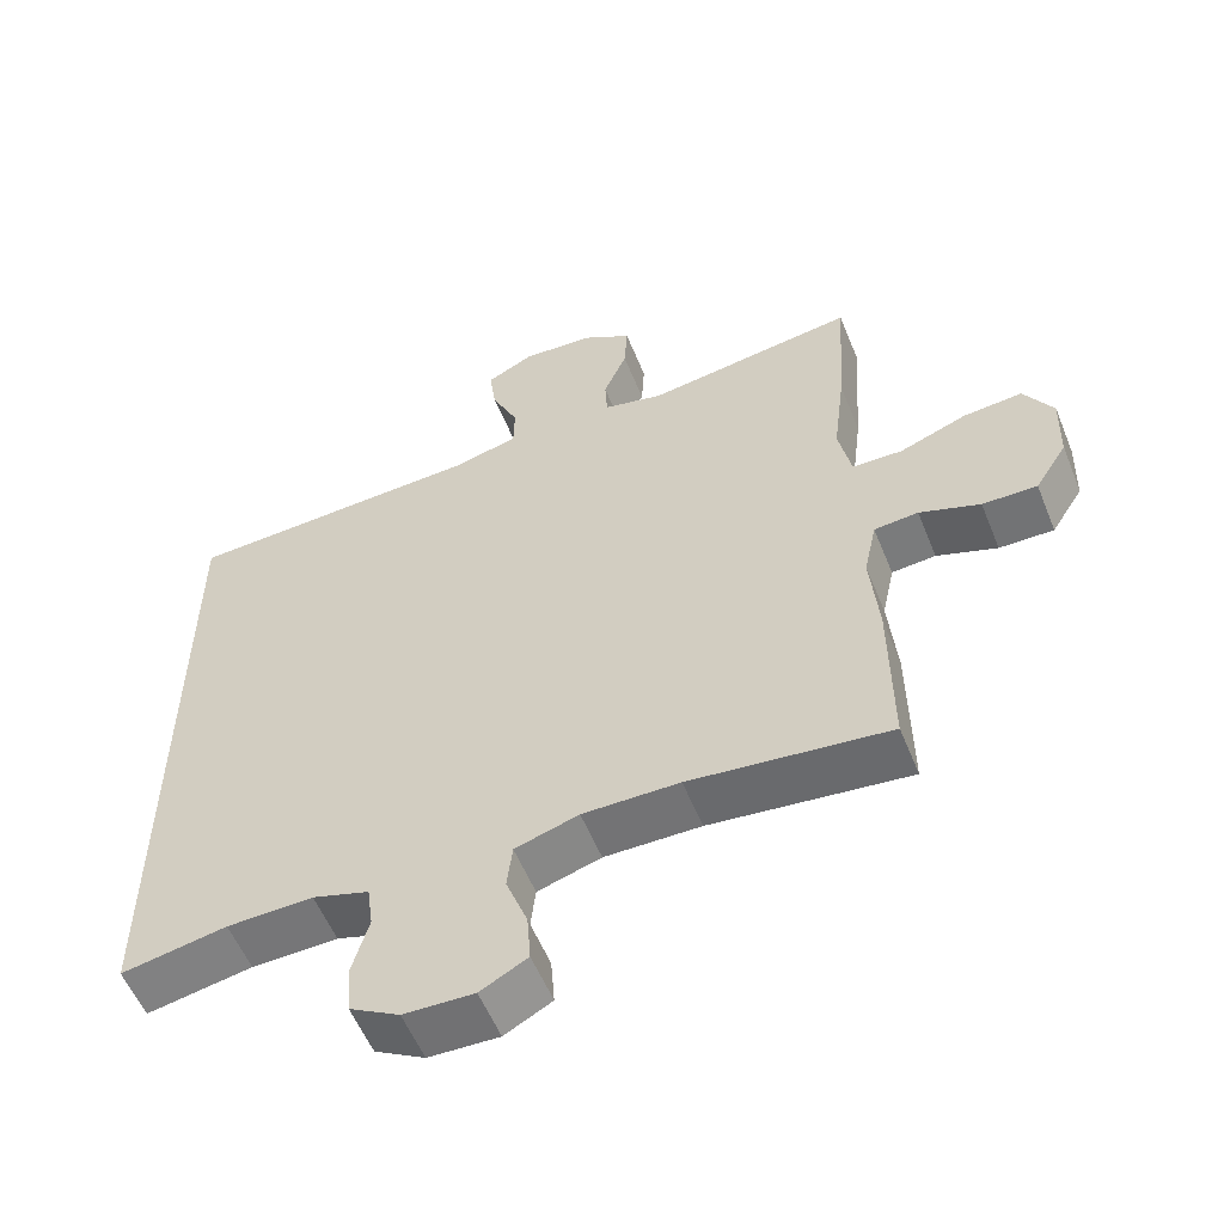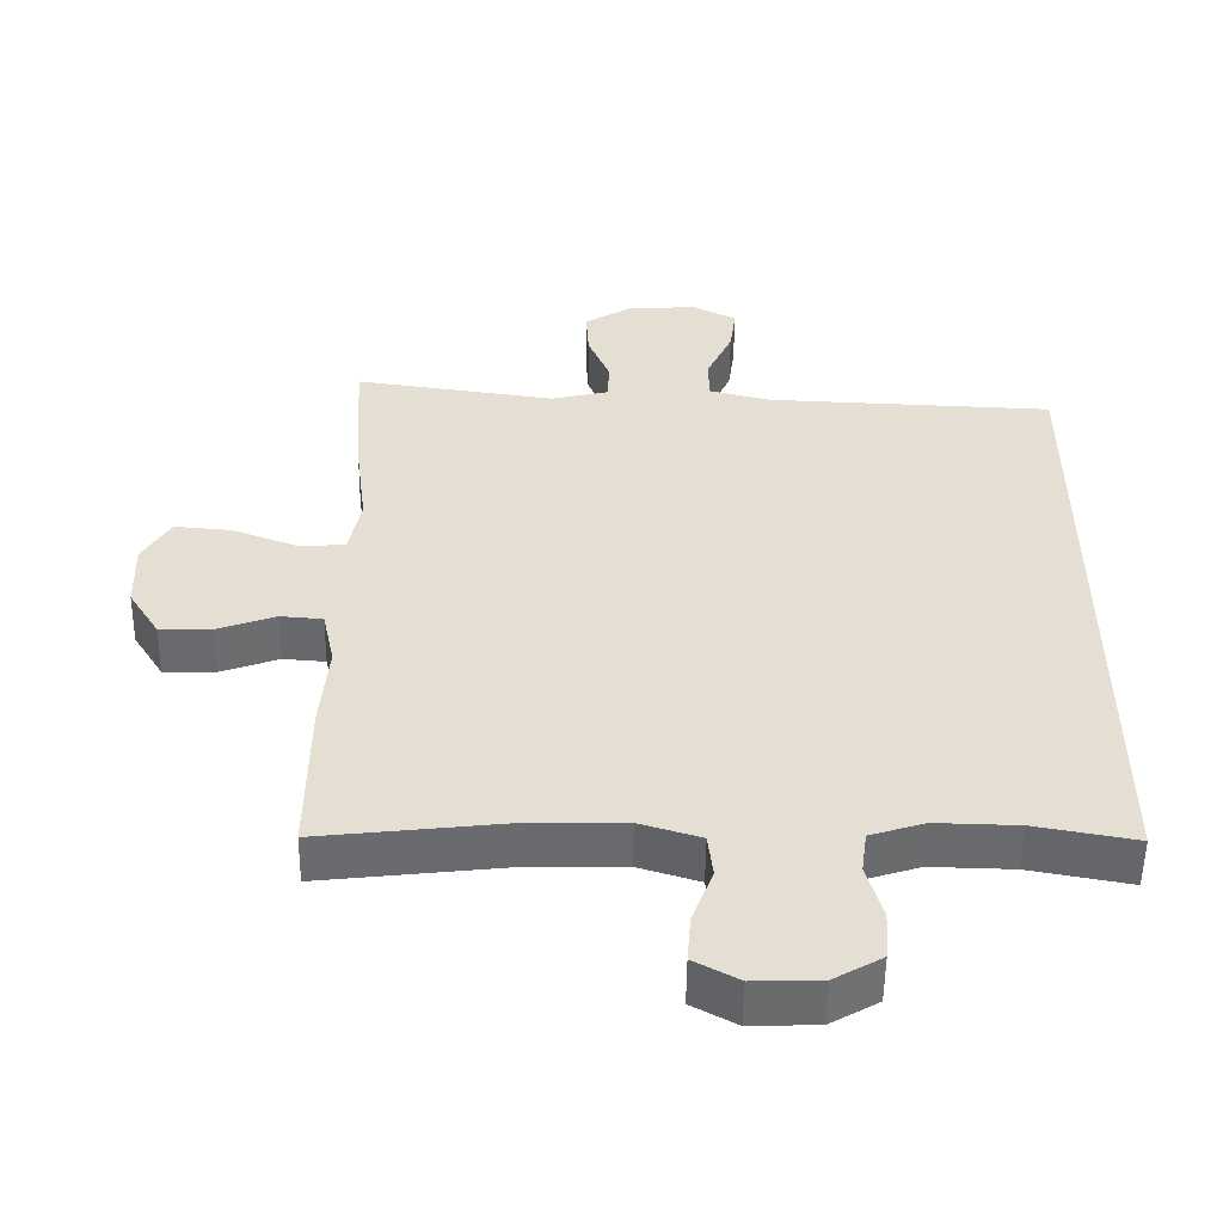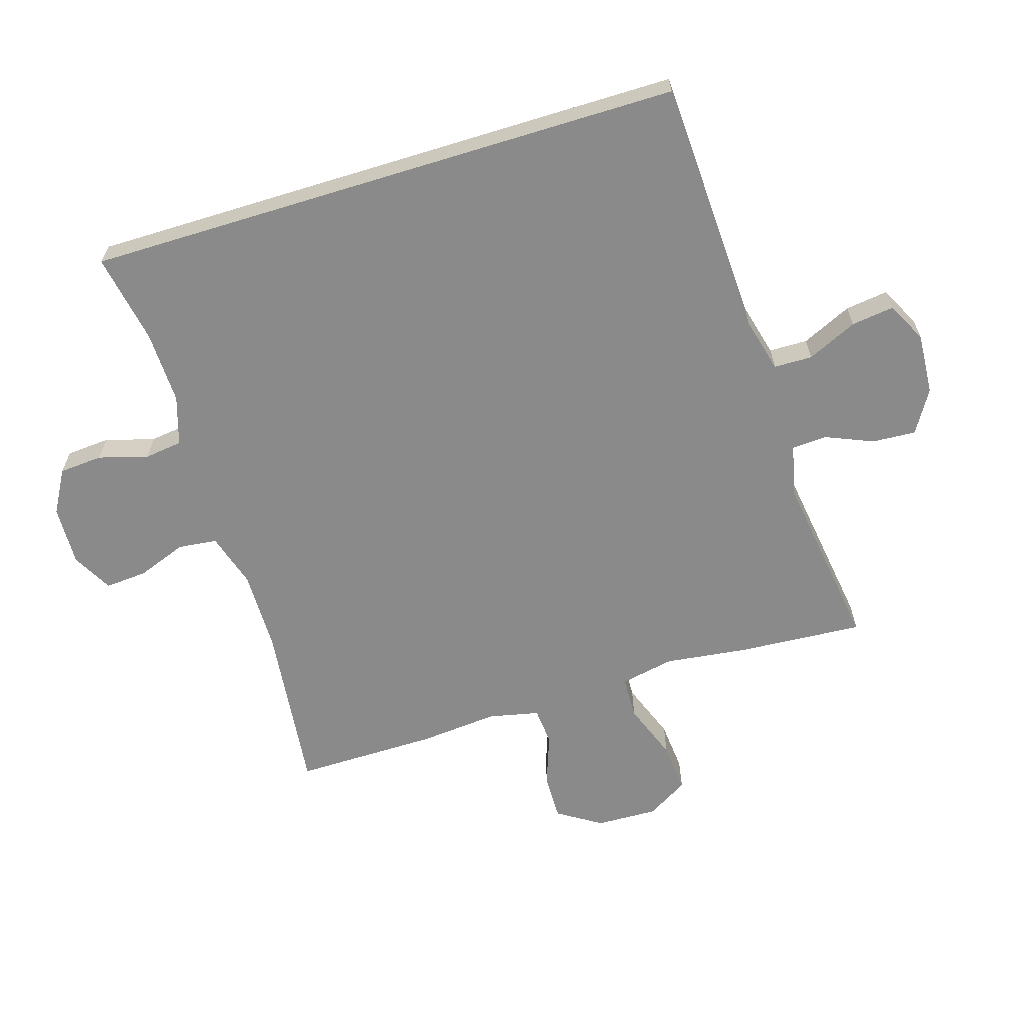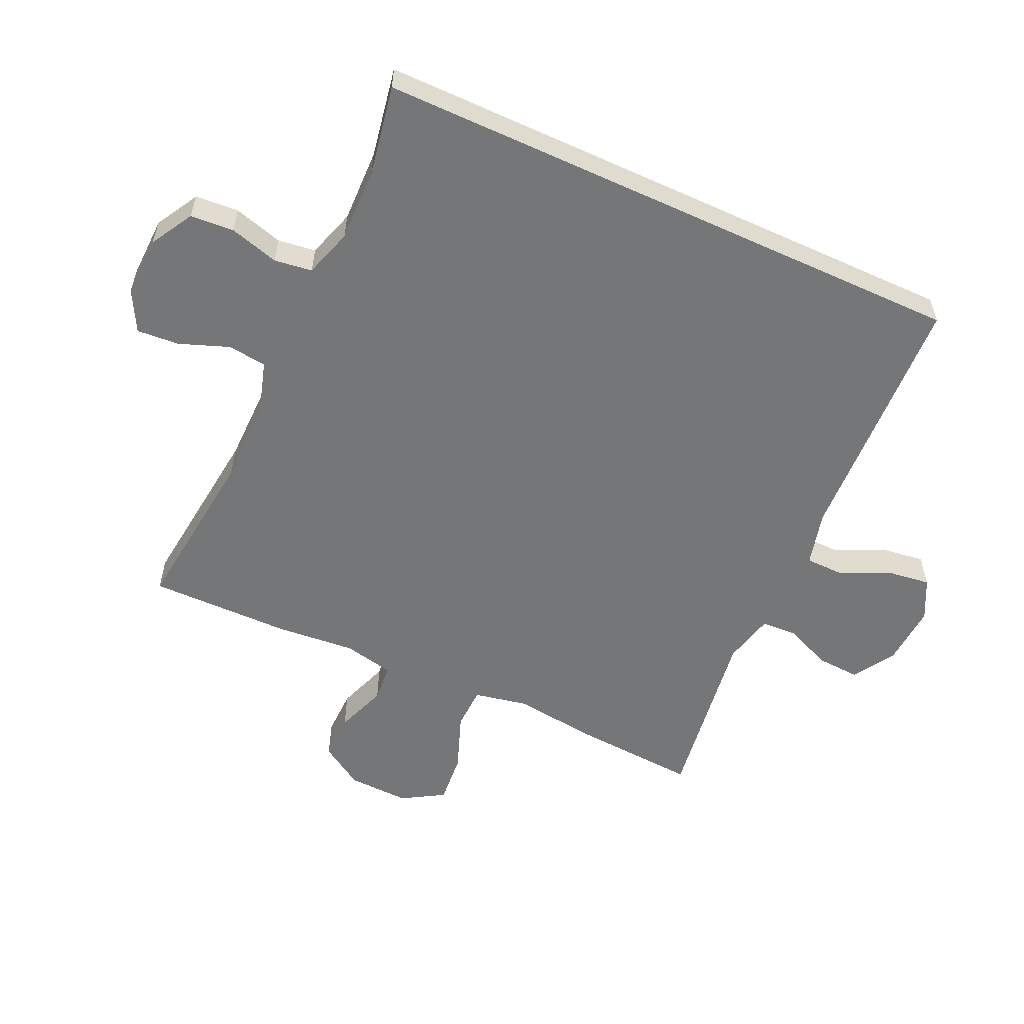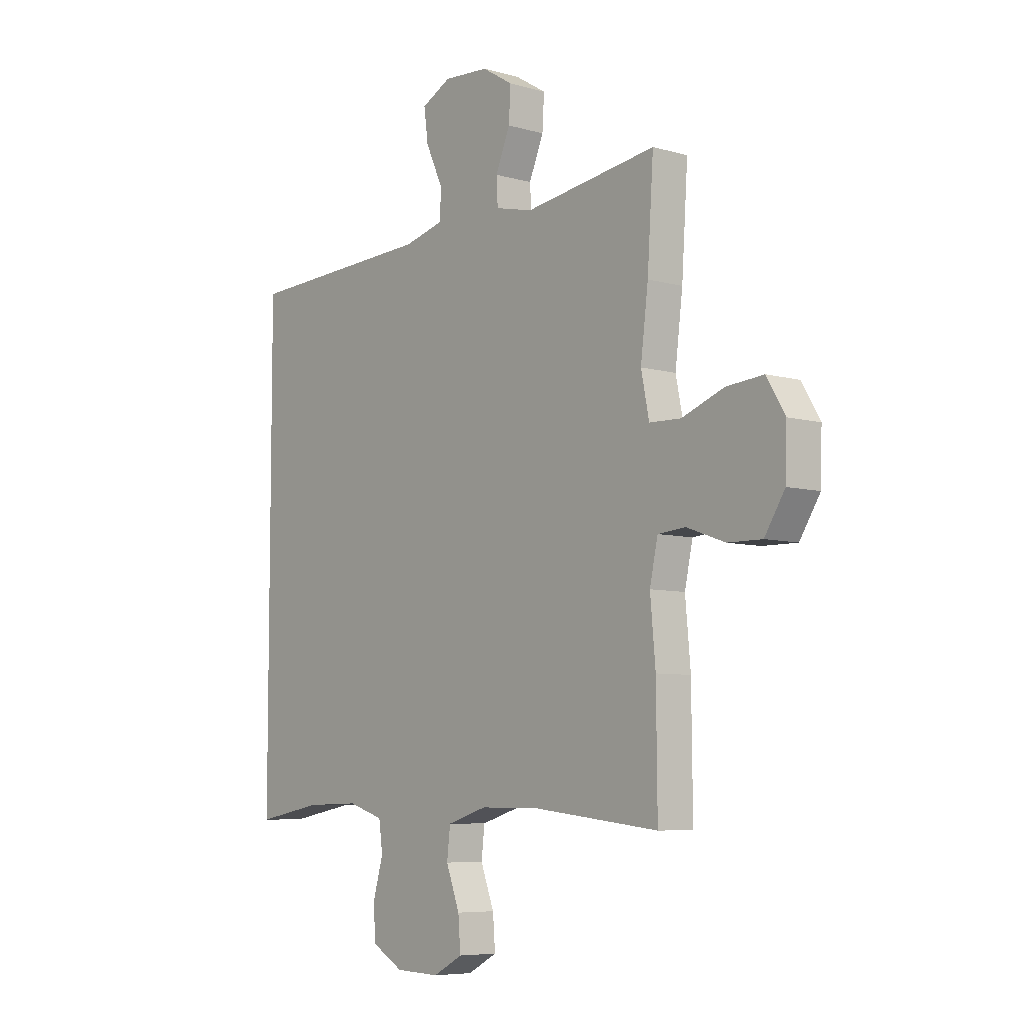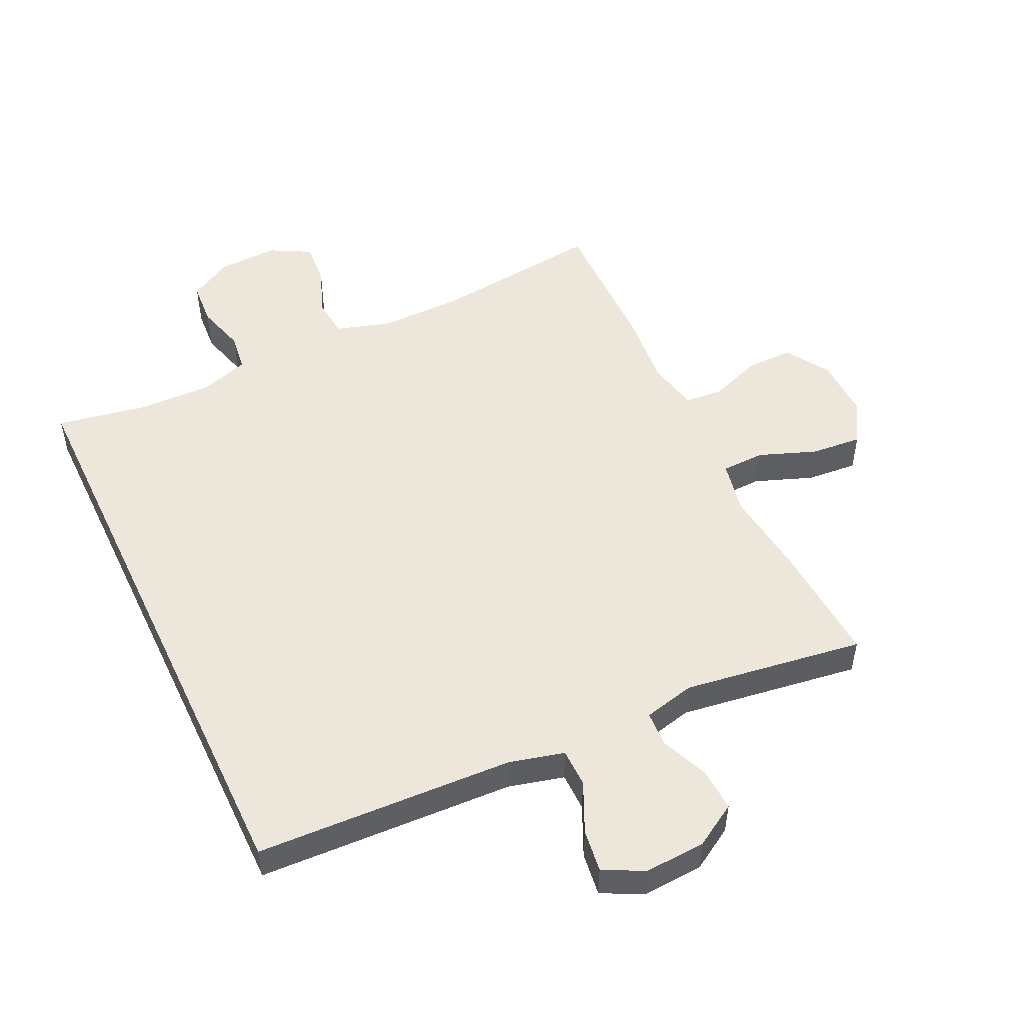
<metadata>
{"format":"obj","ext":"obj","renderer":"f3d","projection":"perspective","resolution":1024,"background":"white","views":[{"elev":-56.2,"azim":22.0,"up":"+Z"},{"elev":-53.1,"azim":179.3,"up":"+Z"},{"elev":-63.6,"azim":-72.9,"up":"+Y"},{"elev":-56.8,"azim":-114.7,"up":"+Y"},{"elev":-6.8,"azim":50.4,"up":"+Z"},{"elev":51.1,"azim":-25.4,"up":"+Y"}]}
</metadata>
<code>
v 0.5 0.07 -0.5
v 0.234 0.07 -0.47
v 0.105 0.07 -0.469
v 0.02 0.07 -0.495
v 0.013 0.07 -0.556
v 0.042 0.07 -0.633
v 0.047 0.07 -0.699
v -0.016 0.07 -0.733
v -0.11 0.07 -0.73
v -0.177 0.07 -0.692
v -0.182 0.07 -0.624
v -0.16 0.07 -0.547
v -0.168 0.07 -0.488
v -0.244 0.07 -0.464
v -0.359 0.07 -0.467
v -0.5 0.07 -0.493
v -0.5 0.07 0.444
v -0.097 0.07 0.462
v -0.011 0.07 0.484
v -0.01 0.07 0.544
v -0.046 0.07 0.622
v -0.055 0.07 0.689
v 0.008 0.07 0.721
v 0.104 0.07 0.715
v 0.17 0.07 0.675
v 0.166 0.07 0.607
v 0.135 0.07 0.533
v 0.138 0.07 0.478
v 0.218 0.07 0.459
v 0.5 0.07 0.5
v 0.487 0.07 0.303
v 0.471 0.07 0.174
v 0.488 0.07 0.09
v 0.555 0.07 0.088
v 0.645 0.07 0.122
v 0.724 0.07 0.129
v 0.763 0.07 0.064
v 0.76 0.07 -0.032
v 0.717 0.07 -0.1
v 0.644 0.07 -0.099
v 0.563 0.07 -0.07
v 0.504 0.07 -0.075
v 0.487 0.07 -0.154
v 0.498 0.07 -0.276
v 0.5 0 -0.5
v 0.234 0 -0.47
v 0.105 0 -0.469
v 0.02 0 -0.495
v 0.013 0 -0.556
v 0.042 0 -0.633
v 0.047 0 -0.699
v -0.016 0 -0.733
v -0.11 0 -0.73
v -0.177 0 -0.692
v -0.182 0 -0.624
v -0.16 0 -0.547
v -0.168 0 -0.488
v -0.244 0 -0.464
v -0.359 0 -0.467
v -0.5 0 -0.493
v -0.5 0 0.444
v -0.097 0 0.462
v -0.011 0 0.484
v -0.01 0 0.544
v -0.046 0 0.622
v -0.055 0 0.689
v 0.008 0 0.721
v 0.104 0 0.715
v 0.17 0 0.675
v 0.166 0 0.607
v 0.135 0 0.533
v 0.138 0 0.478
v 0.218 0 0.459
v 0.5 0 0.5
v 0.487 0 0.303
v 0.471 0 0.174
v 0.488 0 0.09
v 0.555 0 0.088
v 0.645 0 0.122
v 0.724 0 0.129
v 0.763 0 0.064
v 0.76 0 -0.032
v 0.717 0 -0.1
v 0.644 0 -0.099
v 0.563 0 -0.07
v 0.504 0 -0.075
v 0.487 0 -0.154
v 0.498 0 -0.276
f 43 44 1 2
f 42 43 2 3
f 38 39 40 41
f 38 41 42
f 37 38 42
f 34 35 36 37
f 33 34 37 42
f 32 33 42 3
f 29 30 31 32
f 28 29 32 3
f 24 25 26 27
f 20 21 22 23
f 19 20 23 24
f 15 16 17 18
f 14 15 18 19
f 13 14 19 24
f 9 10 11 12
f 5 6 7 8
f 4 5 8 9
f 27 28 3 4
f 12 13 24 27
f 4 9 12 27
f 46 45 88 87
f 47 46 87 86
f 85 84 83 82
f 86 85 82
f 86 82 81
f 81 80 79 78
f 86 81 78 77
f 47 86 77 76
f 76 75 74 73
f 47 76 73 72
f 71 70 69 68
f 67 66 65 64
f 68 67 64 63
f 62 61 60 59
f 63 62 59 58
f 68 63 58 57
f 56 55 54 53
f 52 51 50 49
f 53 52 49 48
f 48 47 72 71
f 71 68 57 56
f 71 56 53 48
f 1 45 46 2
f 2 46 47 3
f 3 47 48 4
f 4 48 49 5
f 5 49 50 6
f 6 50 51 7
f 7 51 52 8
f 8 52 53 9
f 9 53 54 10
f 10 54 55 11
f 11 55 56 12
f 12 56 57 13
f 13 57 58 14
f 14 58 59 15
f 15 59 60 16
f 16 60 61 17
f 17 61 62 18
f 18 62 63 19
f 19 63 64 20
f 20 64 65 21
f 21 65 66 22
f 22 66 67 23
f 23 67 68 24
f 24 68 69 25
f 25 69 70 26
f 26 70 71 27
f 27 71 72 28
f 28 72 73 29
f 29 73 74 30
f 30 74 75 31
f 31 75 76 32
f 32 76 77 33
f 33 77 78 34
f 34 78 79 35
f 35 79 80 36
f 36 80 81 37
f 37 81 82 38
f 38 82 83 39
f 39 83 84 40
f 40 84 85 41
f 41 85 86 42
f 42 86 87 43
f 43 87 88 44
f 44 88 45 1

</code>
